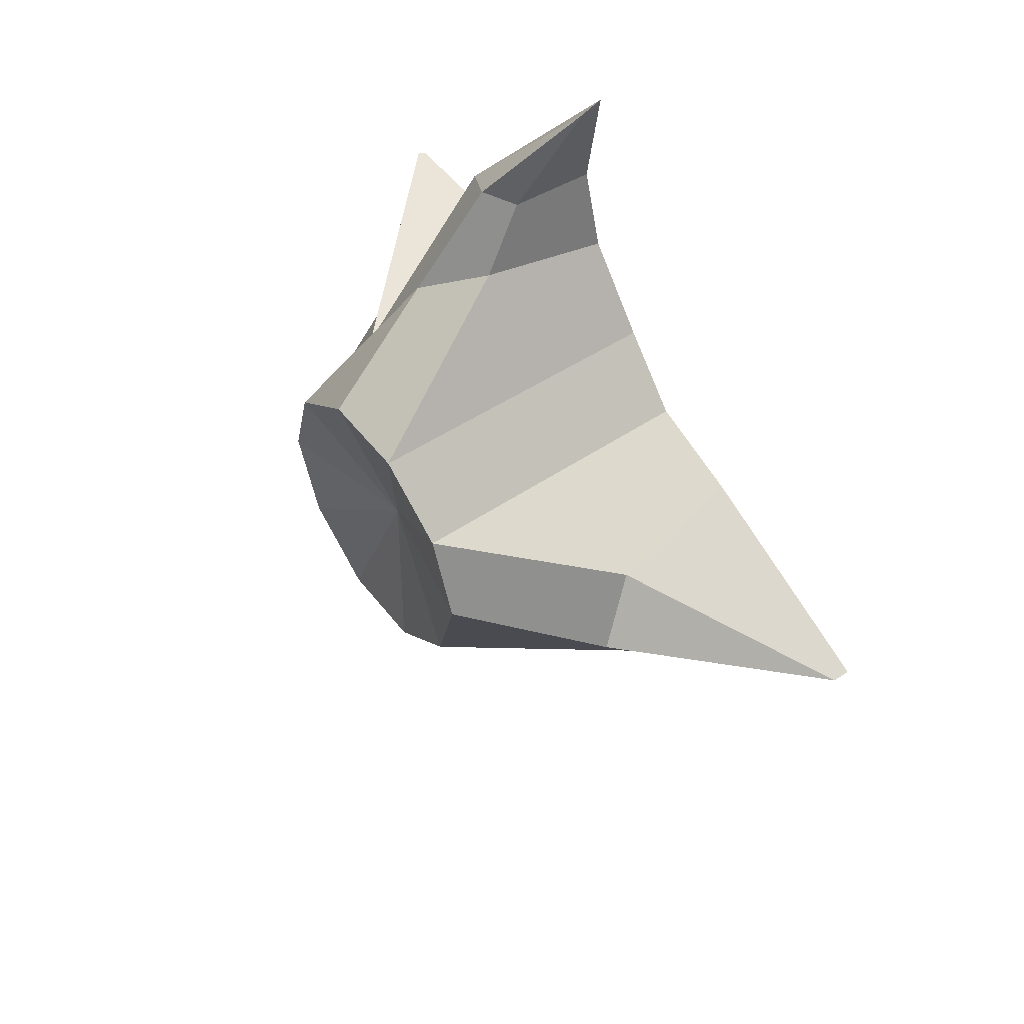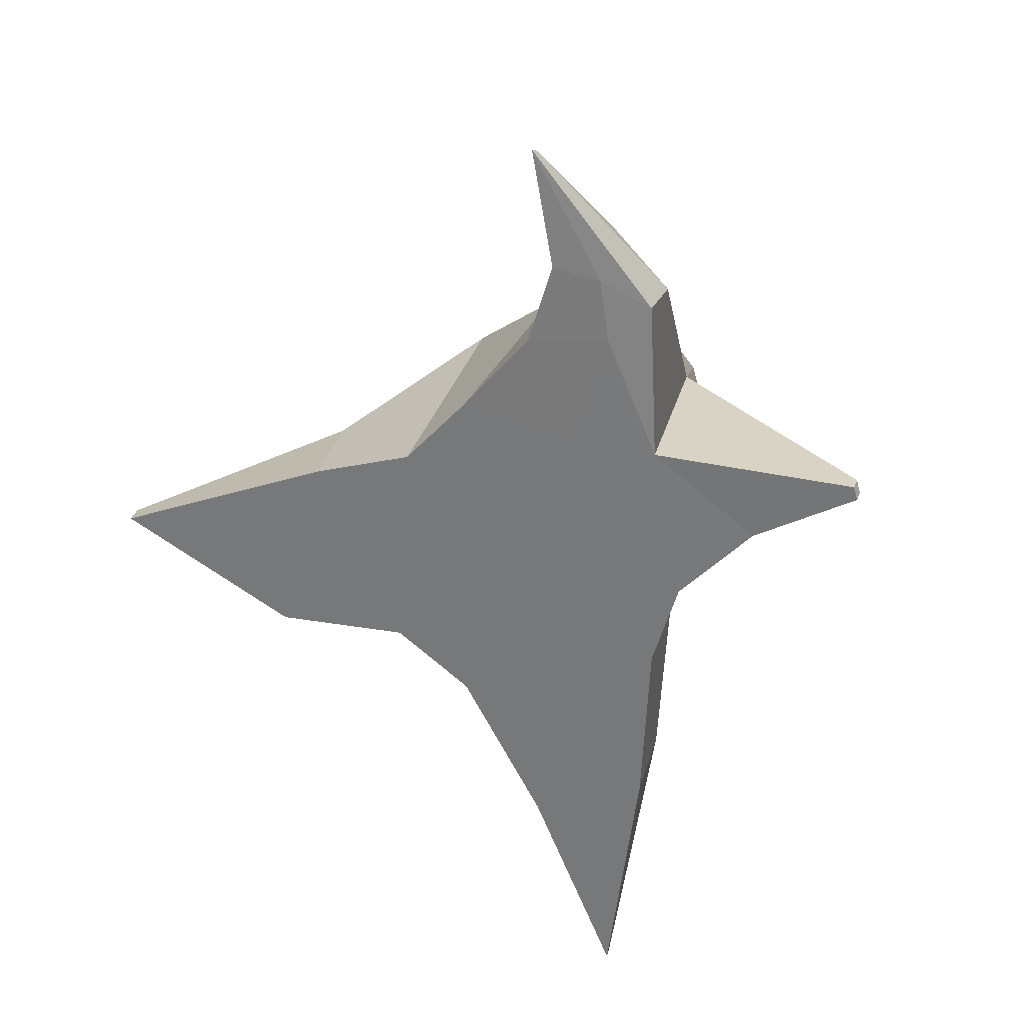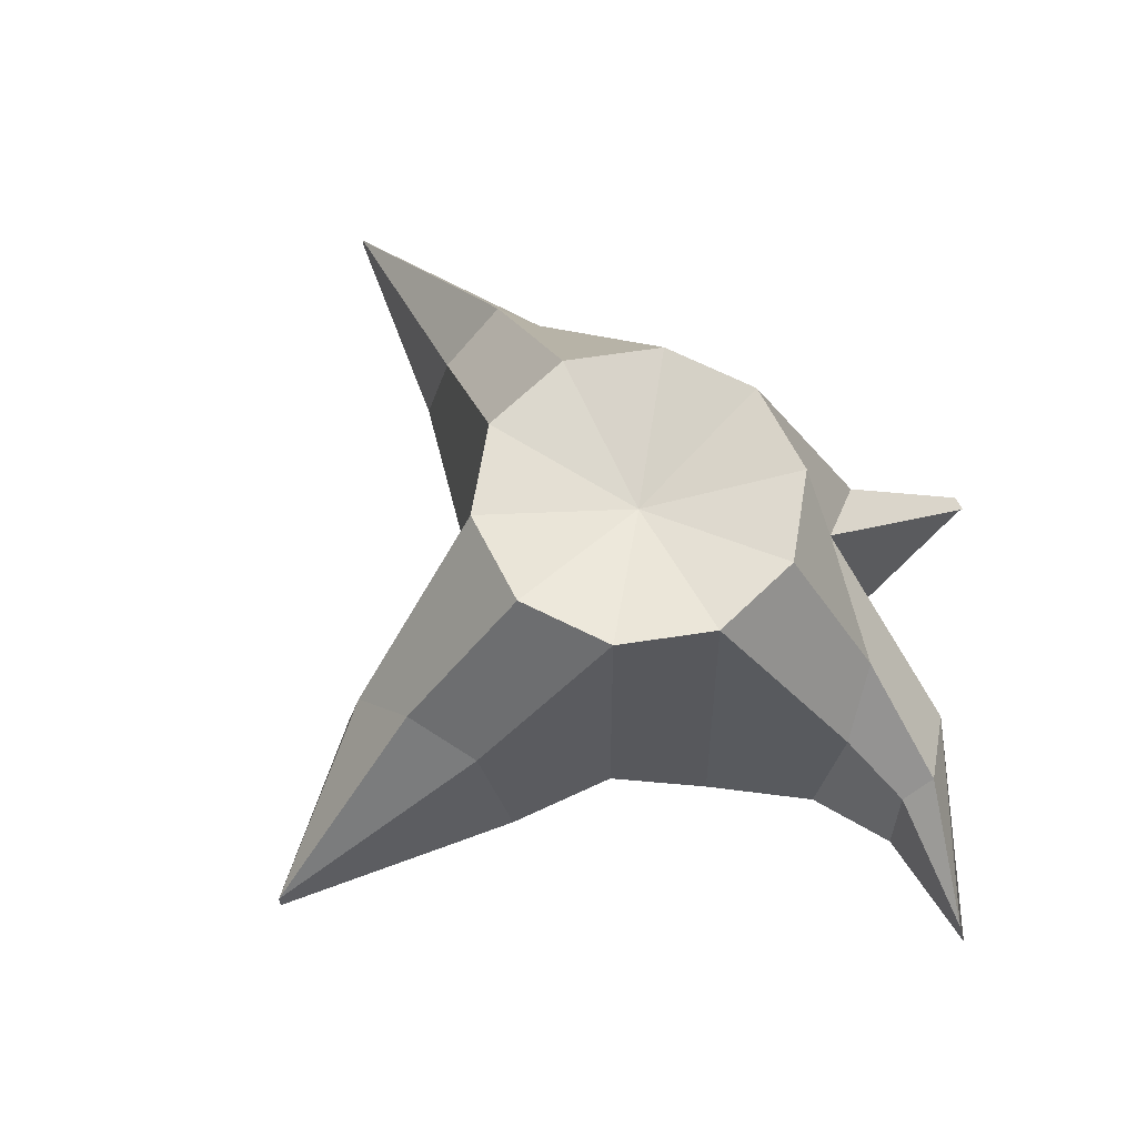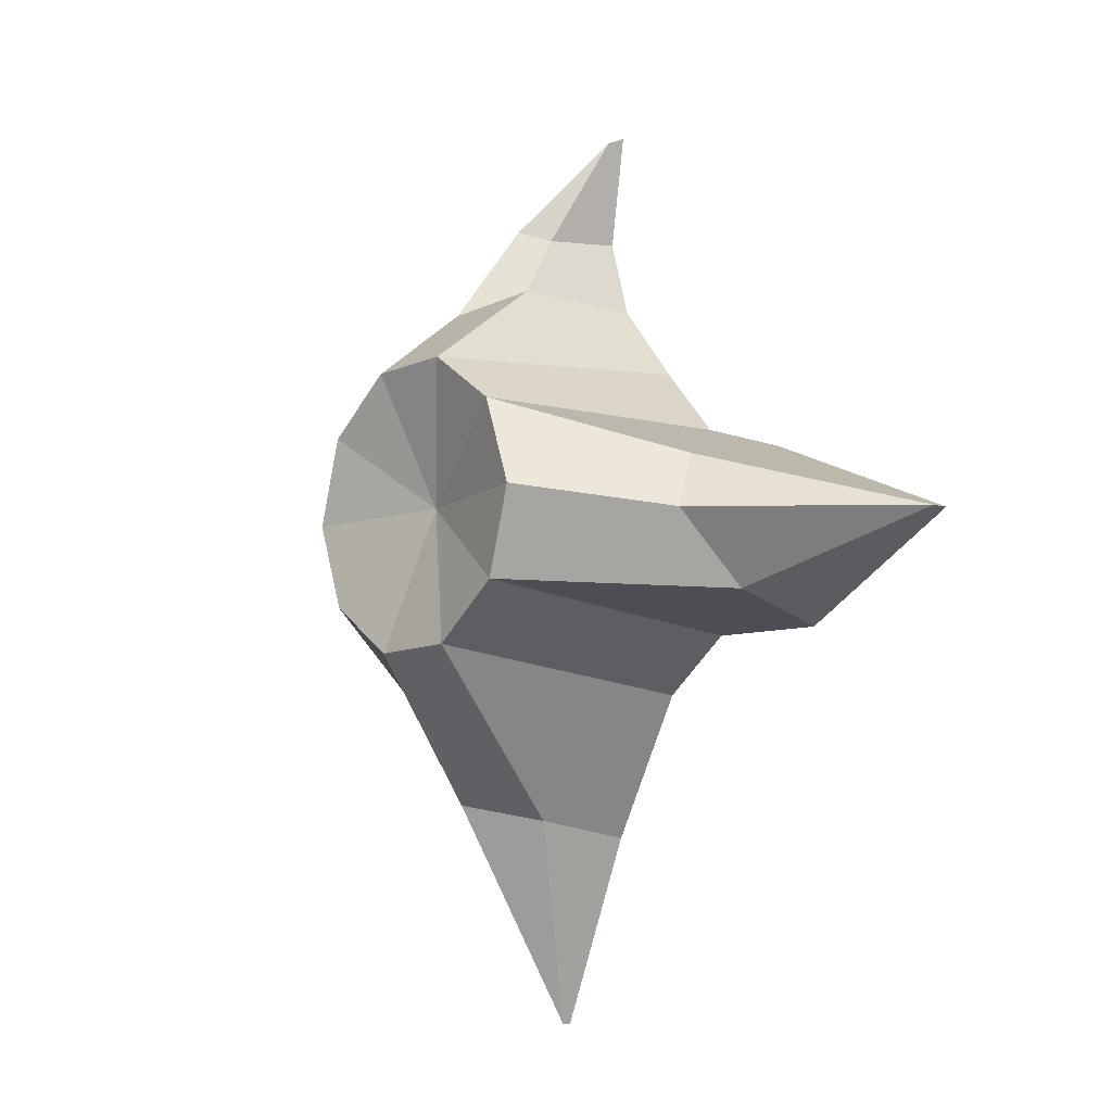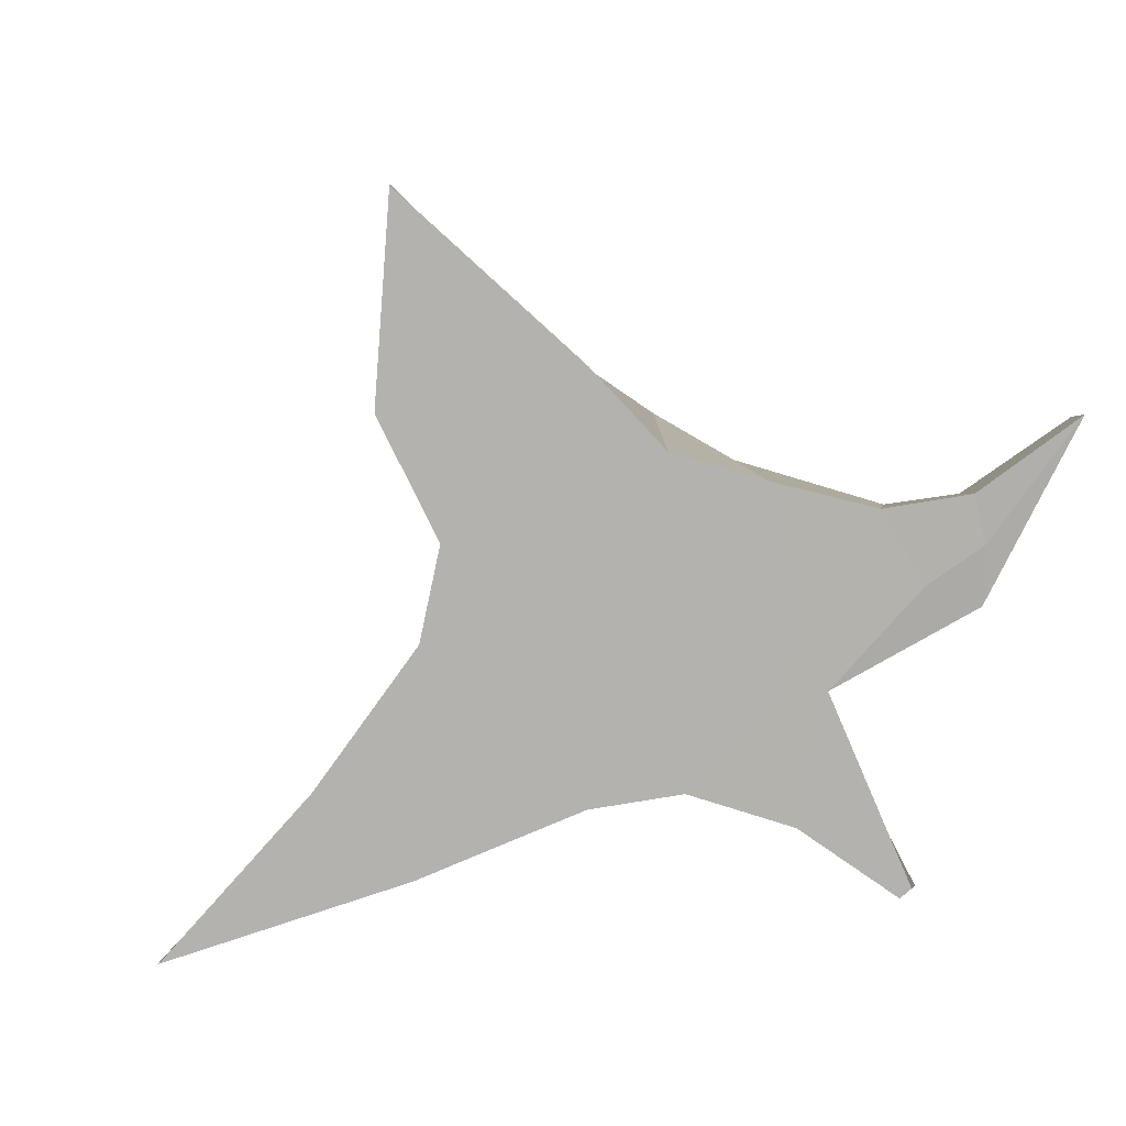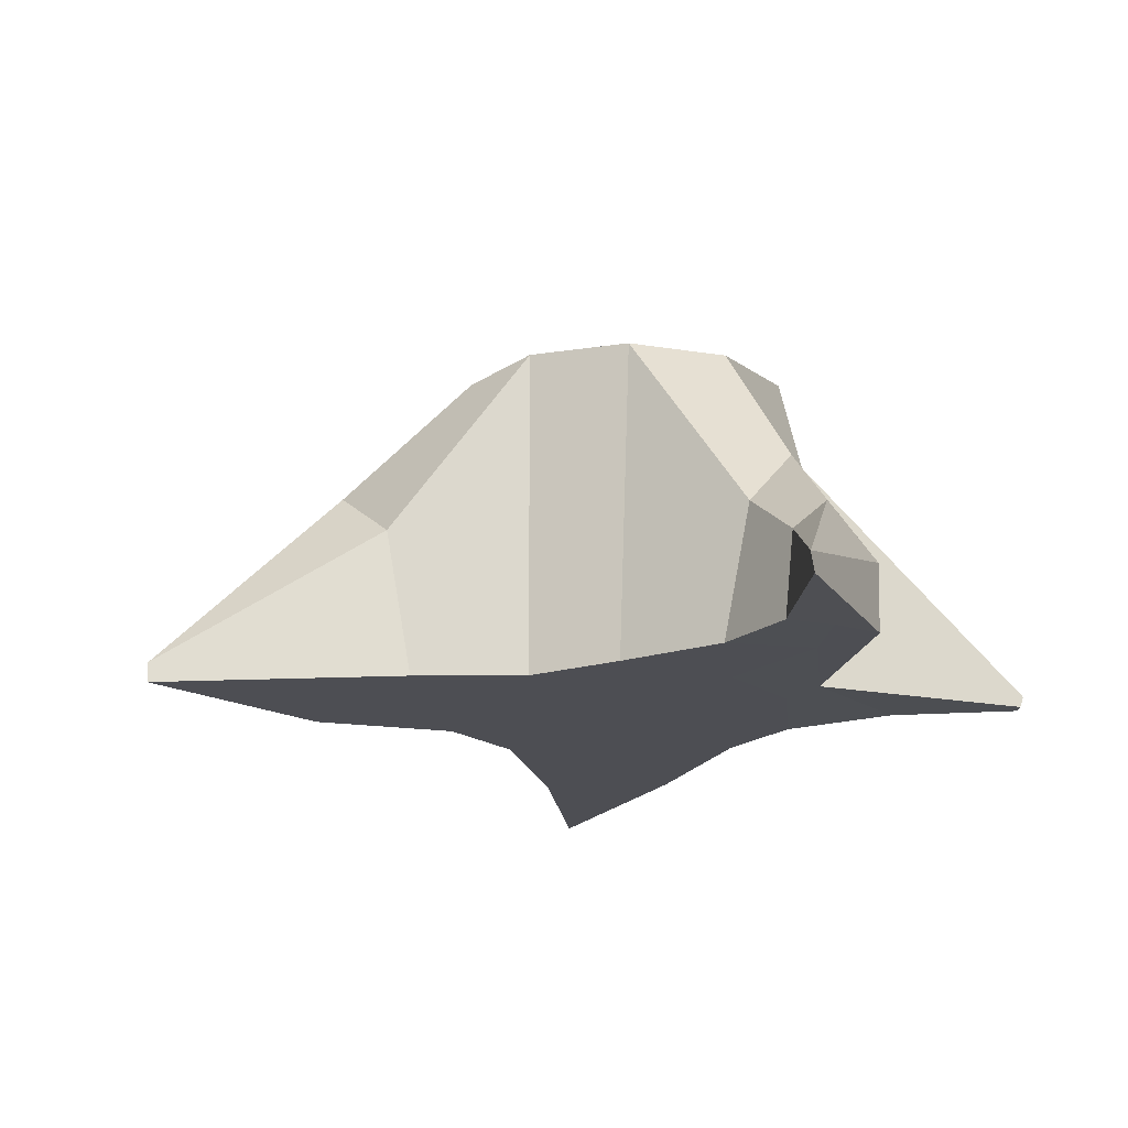
<metadata>
{"format":"obj","ext":"obj","renderer":"f3d","projection":"perspective","resolution":1024,"background":"white","views":[{"elev":51.7,"azim":-125.7,"up":"+Z"},{"elev":29.9,"azim":14.1,"up":"+Z"},{"elev":63.9,"azim":-42.8,"up":"+Y"},{"elev":-7.5,"azim":-130.9,"up":"+Z"},{"elev":-79.7,"azim":-64.2,"up":"+Y"},{"elev":-17.4,"azim":-16.6,"up":"+Y"}]}
</metadata>
<code>
g default
v 0.8283 -1 0.5603
v 1.111 -1 -0.1525
v 0.9432 -1 -0.7221
v 0.2769 -1 -0.9609
v -0.3993 -1 -1.18
v -0.8868 -1 -0.8005
v -0.9994 -1 0.03359
v -0.7965 -1 0.6401
v -0.387 -1 1.095
v 0.3408 -1 0.9401
v 0.8283 1 0.5603
v 0.9994 1 -0.03359
v 0.7888 1 -0.6146
v 0.2769 1 -0.9609
v -0.3408 1 -0.9401
v -0.8283 1 -0.5603
v -0.9994 1 0.03359
v -0.7888 1 0.6146
v -0.2769 1 0.9609
v 0.3408 1 0.9401
v 0 -1 0
v 0 0.7845 0
v 0.8893 -1 -1.86
v 0.684 -1 -3.478
v 0.684 -0.9344 -3.478
v 0.8893 -0.363 -1.86
v 0.1348 -1 -2.162
v 0.238 -0.3649 -2.048
v 0.6065 -1 -1.942
v 0.6065 0.06725 -1.942
v -1.748 -1 -0.8024
v -2.885 -1 -0.1388
v -2.885 -0.8793 -0.1388
v -1.774 -0.3036 -0.6068
v -1.45 -1 0.4386
v -1.568 -0.07228 0.2689
v -1.758 0.2279 -0.1276
v -1.615 -1 -0.1732
v 0.9116 -0.9973 0.8799
v 1.592 -0.9973 0.3561
v 1.443 -0.1582 0.4755
v 0.8791 0.3886 0.7821
v 0.04926 -0.9997 1.619
v 0.5828 -0.9973 1.665
v 0.5252 0.1925 1.497
v 0.194 -0.174 1.678
v 2.231 -1.013 0.823
v 2.256 -1.013 0.7315
v 2.267 -0.957 0.754
v 2.241 -0.957 0.8478
v 0.2061 -0.9992 2.149
v 0.06346 -0.9802 2.921
v 0.06792 -0.8417 2.862
v 0.2761 -0.4672 2.108
v 0.8504 -0.9593 1.916
v 0.8783 -0.5395 1.871
v 0.4555 -0.3083 2.175
v 0.5161 -0.9845 2.081
g pCylinder2
f 47 48 49 50
f 2 3 13 12
f 23 24 25 26
f 24 27 28 25
f 5 6 16 15
f 31 32 33 34
f 32 35 36 33
f 8 9 19 18
f 51 52 53 54
f 52 55 56 53
f 2 1 21
f 3 2 21
f 4 3 21
f 5 4 21
f 6 5 21
f 7 6 21
f 8 7 21
f 9 8 21
f 10 9 21
f 1 10 21
f 11 12 22
f 12 13 22
f 13 14 22
f 14 15 22
f 15 16 22
f 16 17 22
f 17 18 22
f 18 19 22
f 19 20 22
f 20 11 22
f 23 29 24
f 14 13 26 30
f 13 3 23 26
f 29 27 24
f 5 15 28 27
f 15 14 30 28
f 3 4 29 23
f 4 5 27 29
f 30 26 25
f 28 30 25
f 6 7 38 31
f 37 34 33
f 16 6 31 34
f 7 8 35 38
f 8 18 36 35
f 36 37 33
f 18 17 37 36
f 17 16 34 37
f 38 35 32
f 31 38 32
f 1 2 40 39
f 2 12 41 40
f 12 11 42 41
f 9 10 44 43
f 20 19 46 45
f 19 9 43 46
f 10 1 39 44
f 11 20 45 42
f 39 40 48 47
f 40 41 49 48
f 41 42 50 49
f 42 39 47 50
f 51 58 52
f 45 46 54 57
f 46 43 51 54
f 58 55 52
f 39 42 56 55
f 42 45 57 56
f 57 54 53
f 56 57 53
f 43 44 58 51
f 44 39 55 58

</code>
